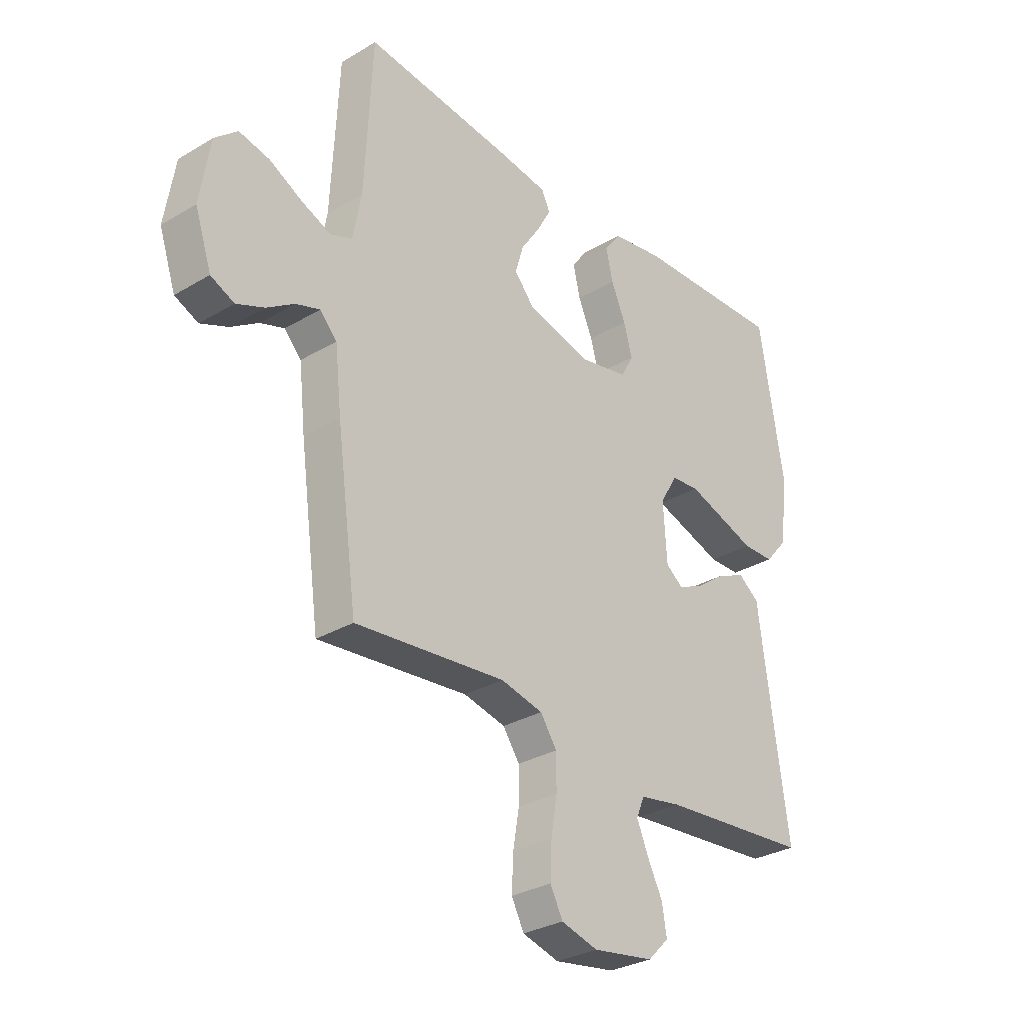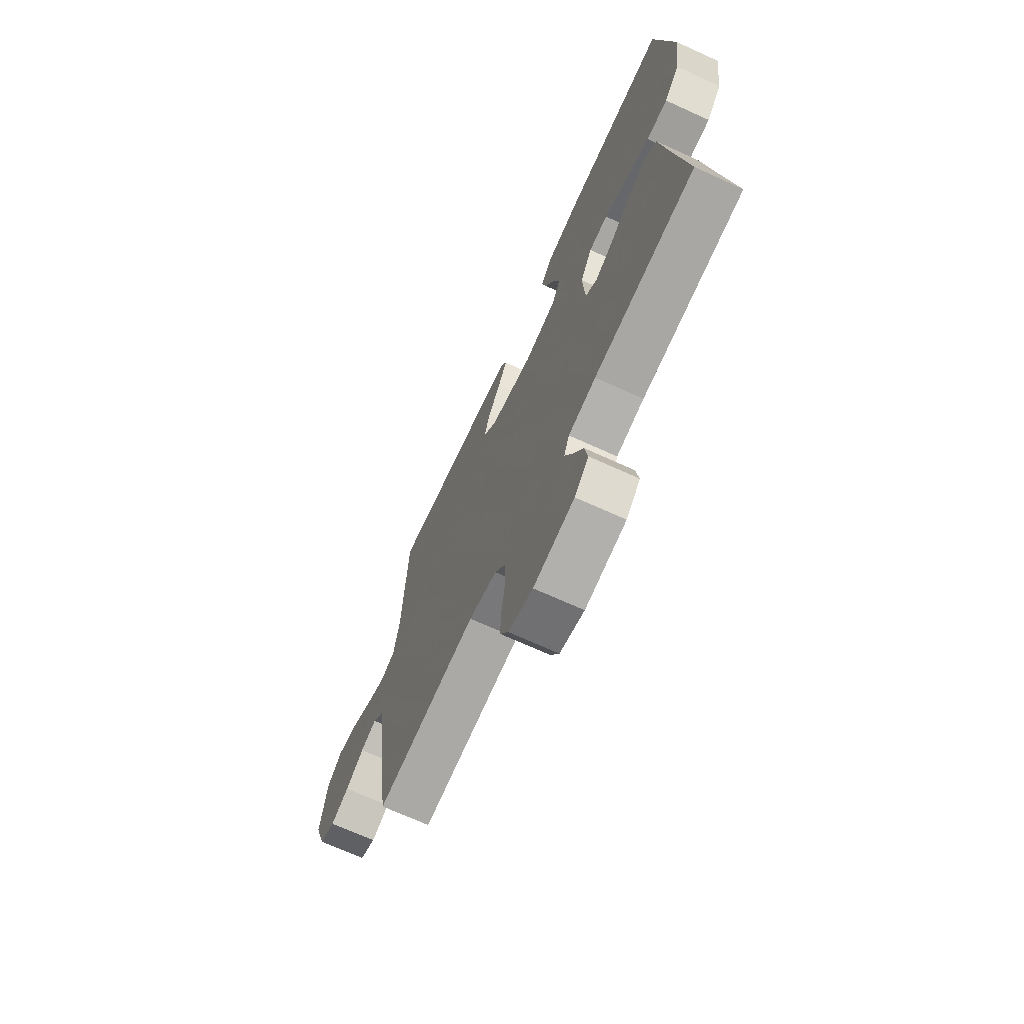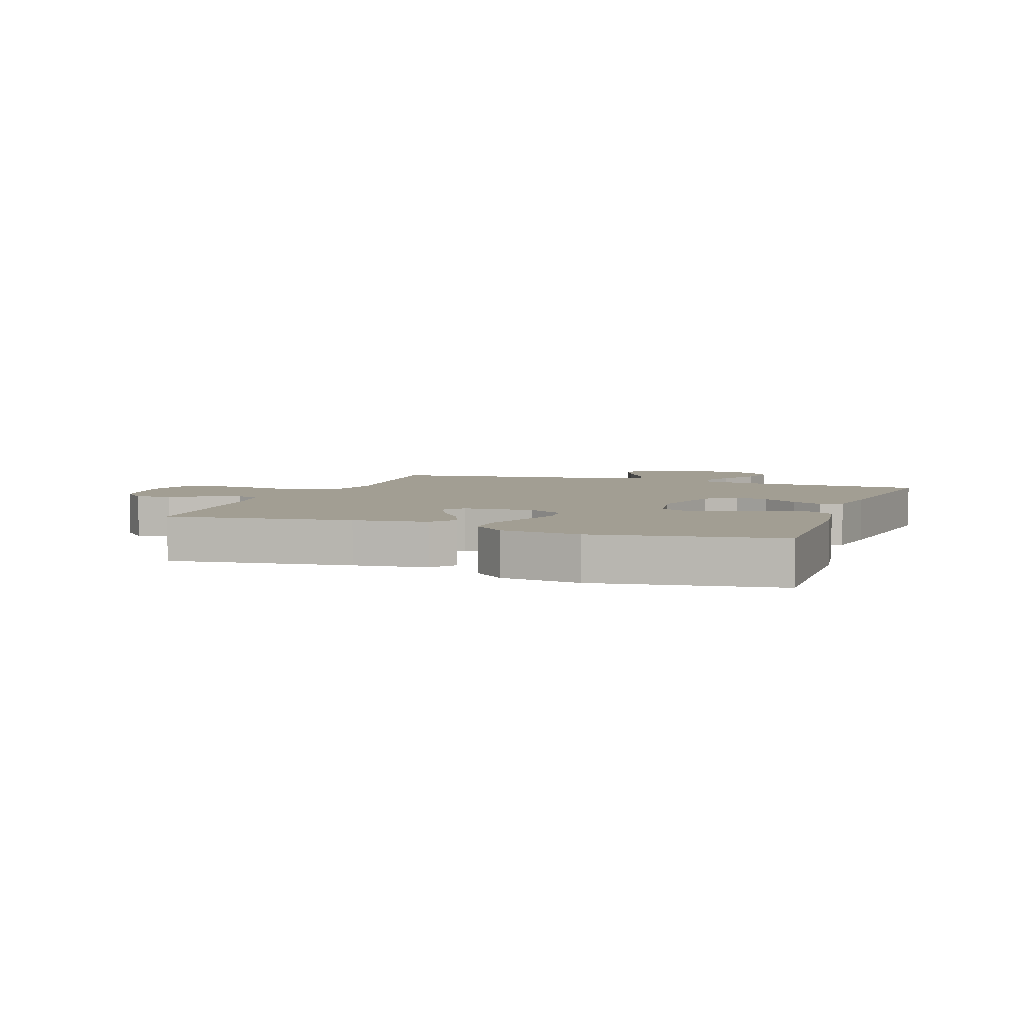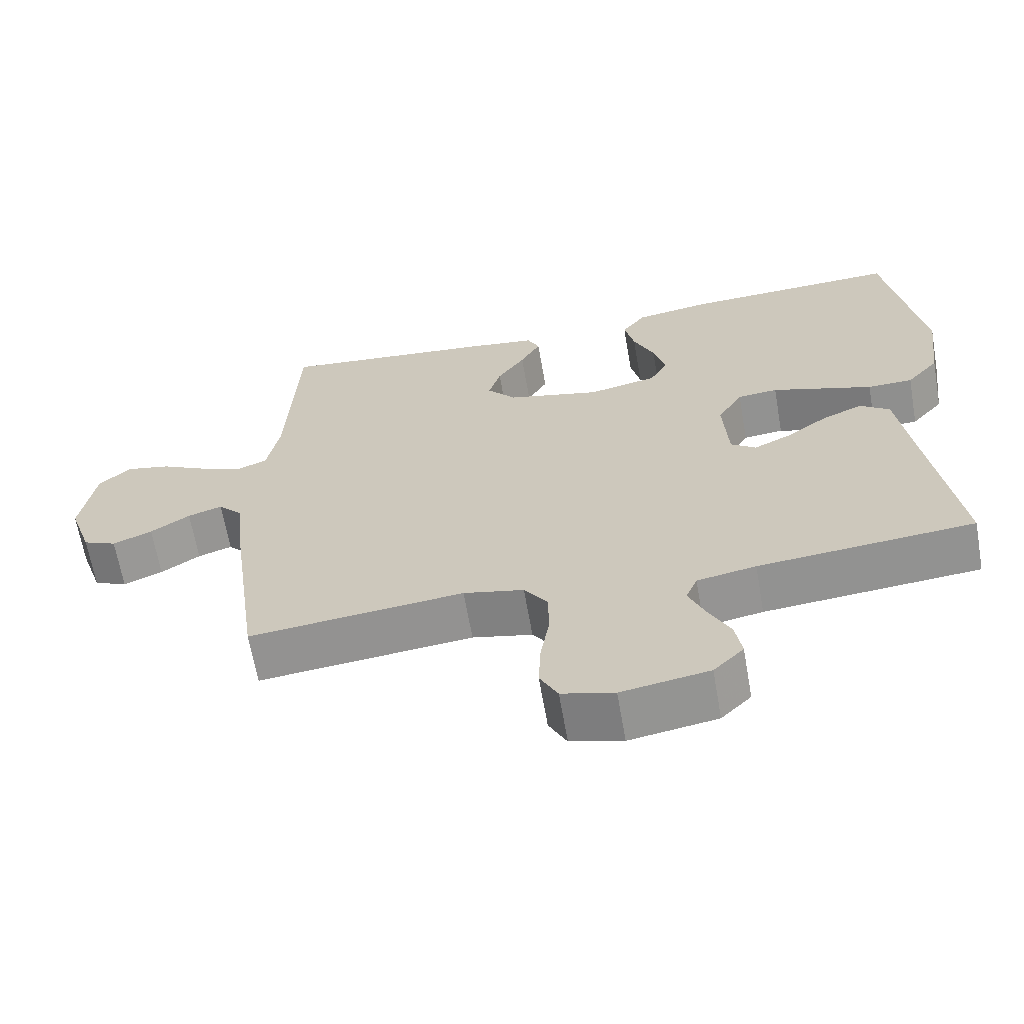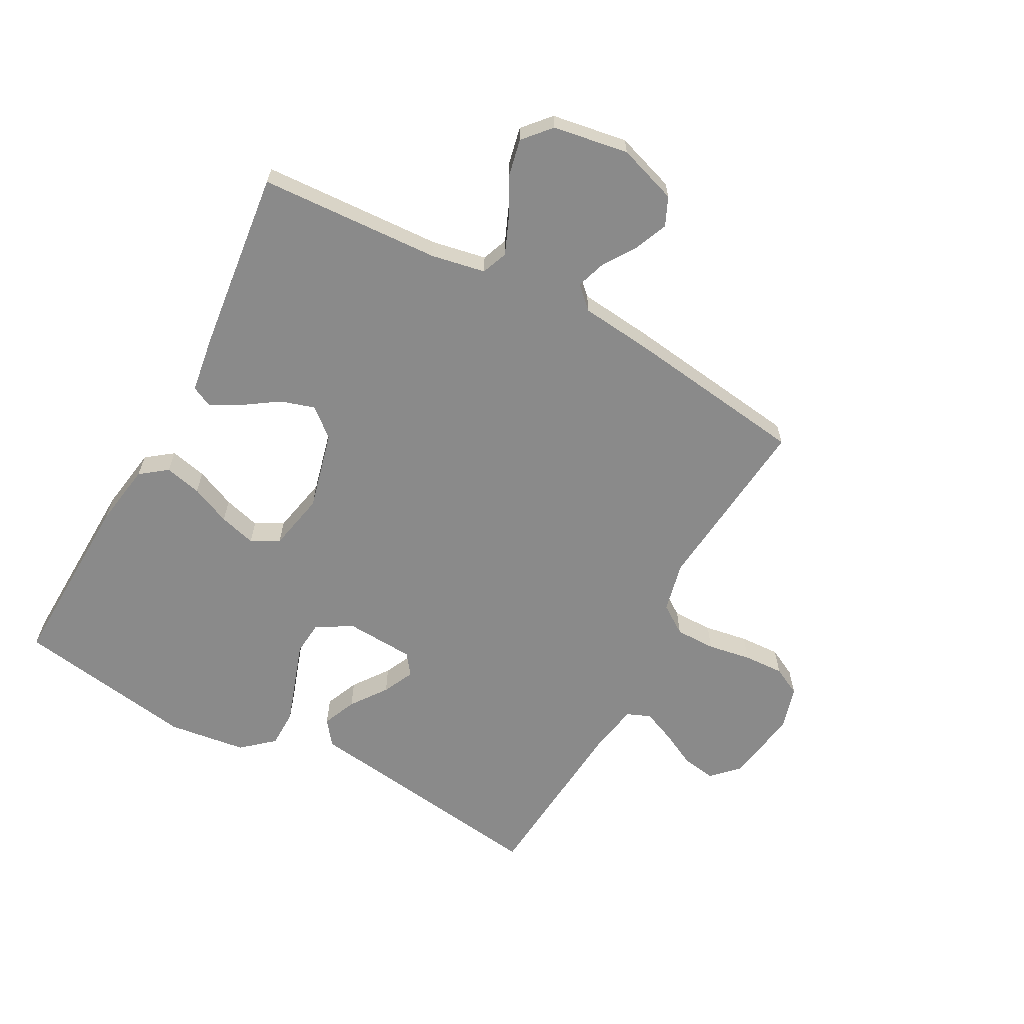
<metadata>
{"format":"obj","ext":"obj","renderer":"f3d","projection":"perspective","resolution":1024,"background":"white","views":[{"elev":-30.5,"azim":130.6,"up":"+Z"},{"elev":-69.9,"azim":-114.5,"up":"+Z"},{"elev":5.0,"azim":-70.0,"up":"+Y"},{"elev":-65.0,"azim":-170.1,"up":"+Z"},{"elev":-63.4,"azim":61.7,"up":"+Y"}]}
</metadata>
<code>
v -0.5 0.07 -0.5
v -0.458 0.07 -0.2
v -0.442 0.07 -0.08
v -0.401 0.07 -0.049
v -0.345 0.07 -0.073
v -0.286 0.07 -0.116
v -0.234 0.07 -0.141
v -0.199 0.07 -0.115
v -0.192 0.07 0
v -0.227 0.07 0.059
v -0.283 0.07 0.064
v -0.352 0.07 0.041
v -0.424 0.07 0.017
v -0.487 0.07 0.018
v -0.532 0.07 0.07
v -0.549 0.07 0.2
v -0.5 0.07 0.5
v -0.2 0.07 0.489
v -0.094 0.07 0.472
v -0.061 0.07 0.428
v -0.075 0.07 0.367
v -0.104 0.07 0.301
v -0.121 0.07 0.24
v -0.096 0.07 0.194
v 0 0.07 0.174
v 0.13 0.07 0.206
v 0.17 0.07 0.253
v 0.153 0.07 0.309
v 0.115 0.07 0.366
v 0.087 0.07 0.417
v 0.104 0.07 0.452
v 0.2 0.07 0.466
v 0.5 0.07 0.5
v 0.515 0.07 0.2
v 0.532 0.07 0.11
v 0.575 0.07 0.093
v 0.635 0.07 0.118
v 0.7 0.07 0.152
v 0.761 0.07 0.165
v 0.806 0.07 0.125
v 0.826 0.07 0
v 0.793 0.07 -0.098
v 0.746 0.07 -0.119
v 0.691 0.07 -0.096
v 0.636 0.07 -0.06
v 0.588 0.07 -0.044
v 0.554 0.07 -0.08
v 0.541 0.07 -0.2
v 0.5 0.07 -0.5
v 0.2 0.07 -0.47
v 0.116 0.07 -0.489
v 0.083 0.07 -0.537
v 0.083 0.07 -0.604
v 0.095 0.07 -0.676
v 0.098 0.07 -0.743
v 0.073 0.07 -0.791
v 0 0.07 -0.811
v -0.122 0.07 -0.791
v -0.164 0.07 -0.749
v -0.155 0.07 -0.693
v -0.125 0.07 -0.634
v -0.102 0.07 -0.58
v -0.118 0.07 -0.541
v -0.2 0.07 -0.526
v -0.5 0 -0.5
v -0.458 0 -0.2
v -0.442 0 -0.08
v -0.401 0 -0.049
v -0.345 0 -0.073
v -0.286 0 -0.116
v -0.234 0 -0.141
v -0.199 0 -0.115
v -0.192 0 0
v -0.227 0 0.059
v -0.283 0 0.064
v -0.352 0 0.041
v -0.424 0 0.017
v -0.487 0 0.018
v -0.532 0 0.07
v -0.549 0 0.2
v -0.5 0 0.5
v -0.2 0 0.489
v -0.094 0 0.472
v -0.061 0 0.428
v -0.075 0 0.367
v -0.104 0 0.301
v -0.121 0 0.24
v -0.096 0 0.194
v 0 0 0.174
v 0.13 0 0.206
v 0.17 0 0.253
v 0.153 0 0.309
v 0.115 0 0.366
v 0.087 0 0.417
v 0.104 0 0.452
v 0.2 0 0.466
v 0.5 0 0.5
v 0.515 0 0.2
v 0.532 0 0.11
v 0.575 0 0.093
v 0.635 0 0.118
v 0.7 0 0.152
v 0.761 0 0.165
v 0.806 0 0.125
v 0.826 0 0
v 0.793 0 -0.098
v 0.746 0 -0.119
v 0.691 0 -0.096
v 0.636 0 -0.06
v 0.588 0 -0.044
v 0.554 0 -0.08
v 0.541 0 -0.2
v 0.5 0 -0.5
v 0.2 0 -0.47
v 0.116 0 -0.489
v 0.083 0 -0.537
v 0.083 0 -0.604
v 0.095 0 -0.676
v 0.098 0 -0.743
v 0.073 0 -0.791
v 0 0 -0.811
v -0.122 0 -0.791
v -0.164 0 -0.749
v -0.155 0 -0.693
v -0.125 0 -0.634
v -0.102 0 -0.58
v -0.118 0 -0.541
v -0.2 0 -0.526
f 58 59 60 61
f 58 61 62
f 57 58 62
f 56 57 62 63
f 53 54 55 56
f 52 53 56 63
f 47 48 49 50
f 47 50 51
f 46 47 51
f 42 43 44 45
f 42 45 46
f 41 42 46
f 40 41 46
f 37 38 39 40
f 36 37 40 46
f 35 36 46 51
f 31 32 33 34
f 28 29 30 31
f 28 31 34 35
f 19 20 21 22
f 19 22 23
f 18 19 23
f 17 18 23
f 16 17 23 24
f 12 13 14 15
f 11 12 15 16
f 10 11 16 24
f 3 4 5 6
f 2 3 6 7
f 64 1 2 7
f 51 52 63 64
f 51 64 7 8
f 35 51 8 9
f 27 28 35
f 26 27 35
f 25 26 35 9
f 9 10 24 25
f 125 124 123 122
f 126 125 122
f 126 122 121
f 127 126 121 120
f 120 119 118 117
f 127 120 117 116
f 114 113 112 111
f 115 114 111
f 115 111 110
f 109 108 107 106
f 110 109 106
f 110 106 105
f 110 105 104
f 104 103 102 101
f 110 104 101 100
f 115 110 100 99
f 98 97 96 95
f 95 94 93 92
f 99 98 95 92
f 86 85 84 83
f 87 86 83
f 87 83 82
f 87 82 81
f 88 87 81 80
f 79 78 77 76
f 80 79 76 75
f 88 80 75 74
f 70 69 68 67
f 71 70 67 66
f 71 66 65 128
f 128 127 116 115
f 72 71 128 115
f 73 72 115 99
f 99 92 91
f 99 91 90
f 73 99 90 89
f 89 88 74 73
f 1 65 66 2
f 2 66 67 3
f 3 67 68 4
f 4 68 69 5
f 5 69 70 6
f 6 70 71 7
f 7 71 72 8
f 8 72 73 9
f 9 73 74 10
f 10 74 75 11
f 11 75 76 12
f 12 76 77 13
f 13 77 78 14
f 14 78 79 15
f 15 79 80 16
f 16 80 81 17
f 17 81 82 18
f 18 82 83 19
f 19 83 84 20
f 20 84 85 21
f 21 85 86 22
f 22 86 87 23
f 23 87 88 24
f 24 88 89 25
f 25 89 90 26
f 26 90 91 27
f 27 91 92 28
f 28 92 93 29
f 29 93 94 30
f 30 94 95 31
f 31 95 96 32
f 32 96 97 33
f 33 97 98 34
f 34 98 99 35
f 35 99 100 36
f 36 100 101 37
f 37 101 102 38
f 38 102 103 39
f 39 103 104 40
f 40 104 105 41
f 41 105 106 42
f 42 106 107 43
f 43 107 108 44
f 44 108 109 45
f 45 109 110 46
f 46 110 111 47
f 47 111 112 48
f 48 112 113 49
f 49 113 114 50
f 50 114 115 51
f 51 115 116 52
f 52 116 117 53
f 53 117 118 54
f 54 118 119 55
f 55 119 120 56
f 56 120 121 57
f 57 121 122 58
f 58 122 123 59
f 59 123 124 60
f 60 124 125 61
f 61 125 126 62
f 62 126 127 63
f 63 127 128 64
f 64 128 65 1

</code>
